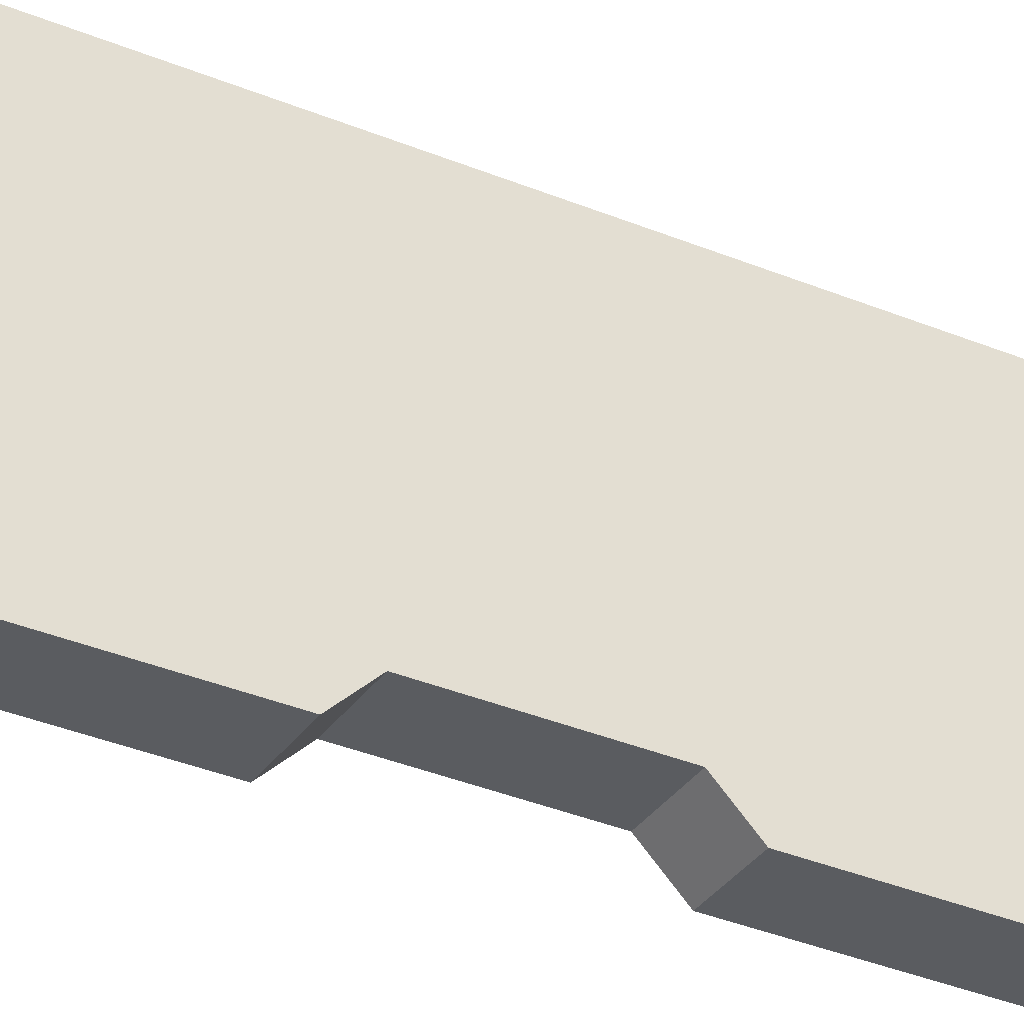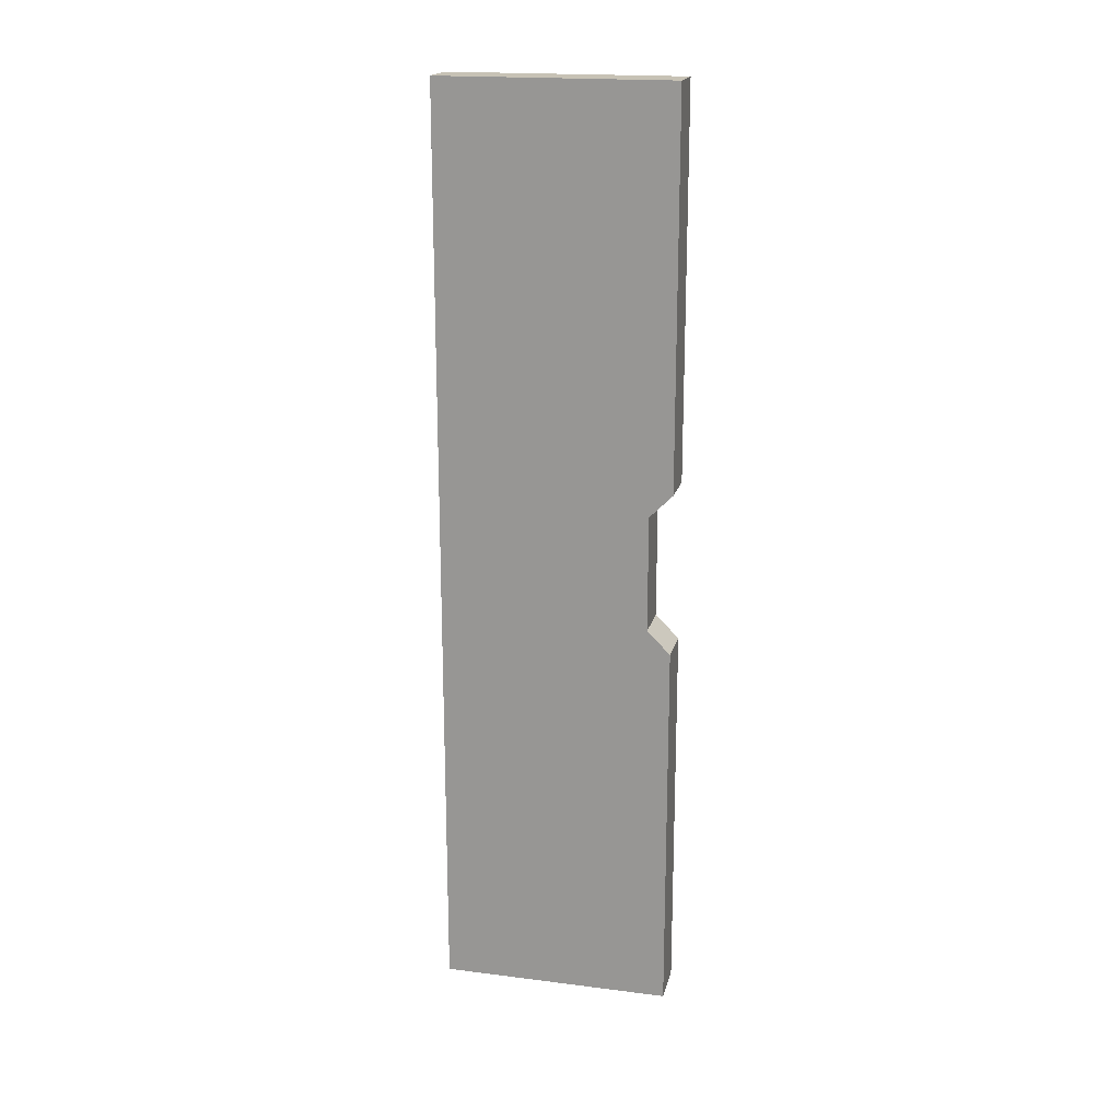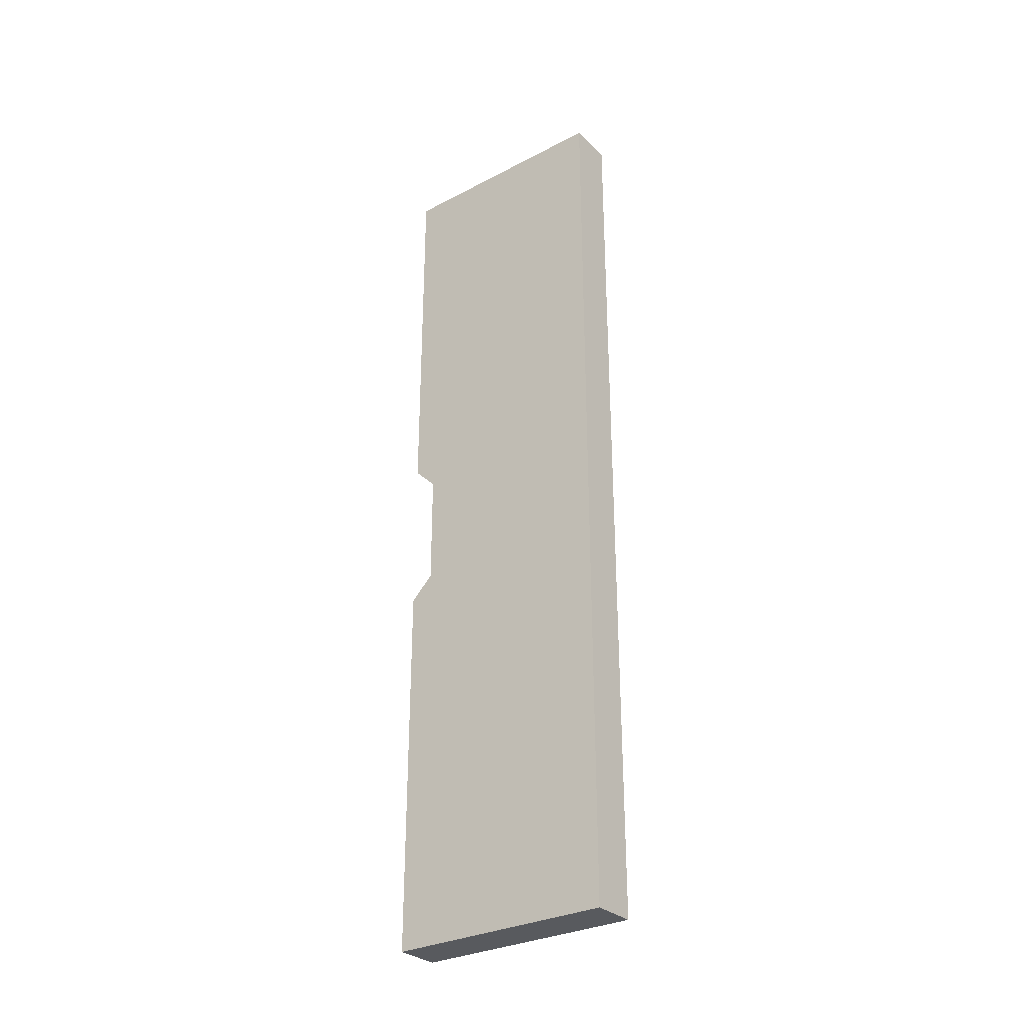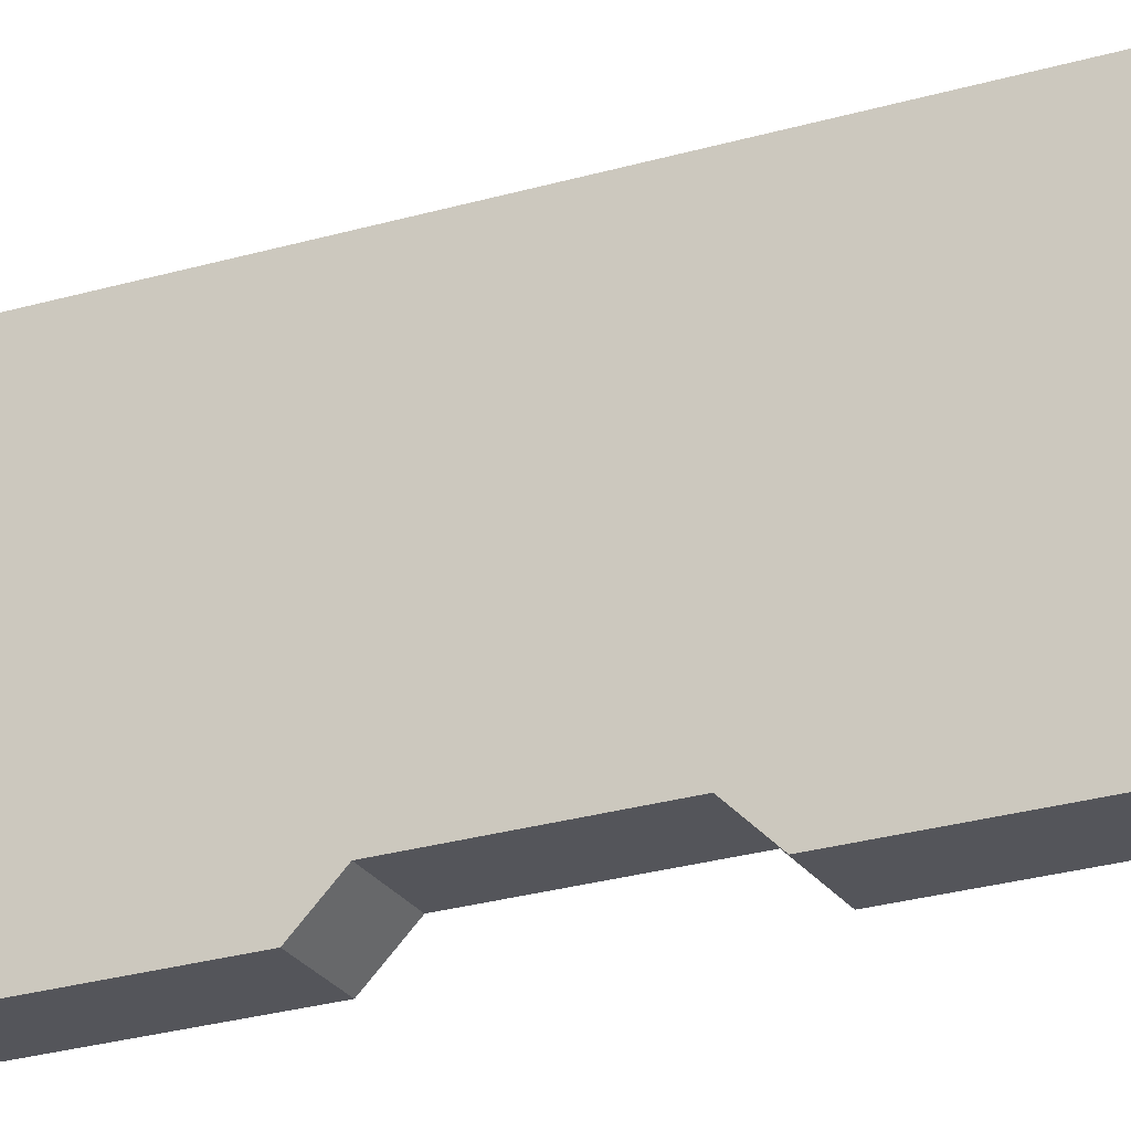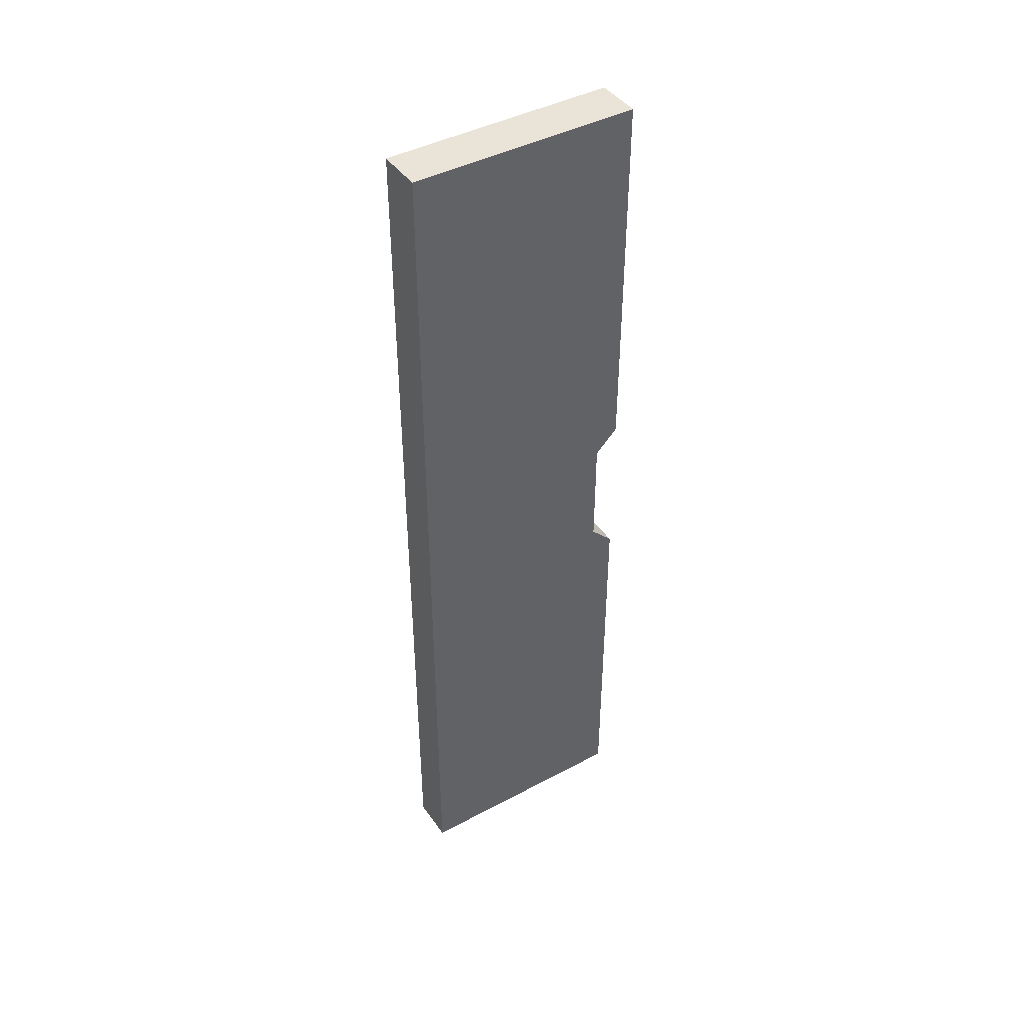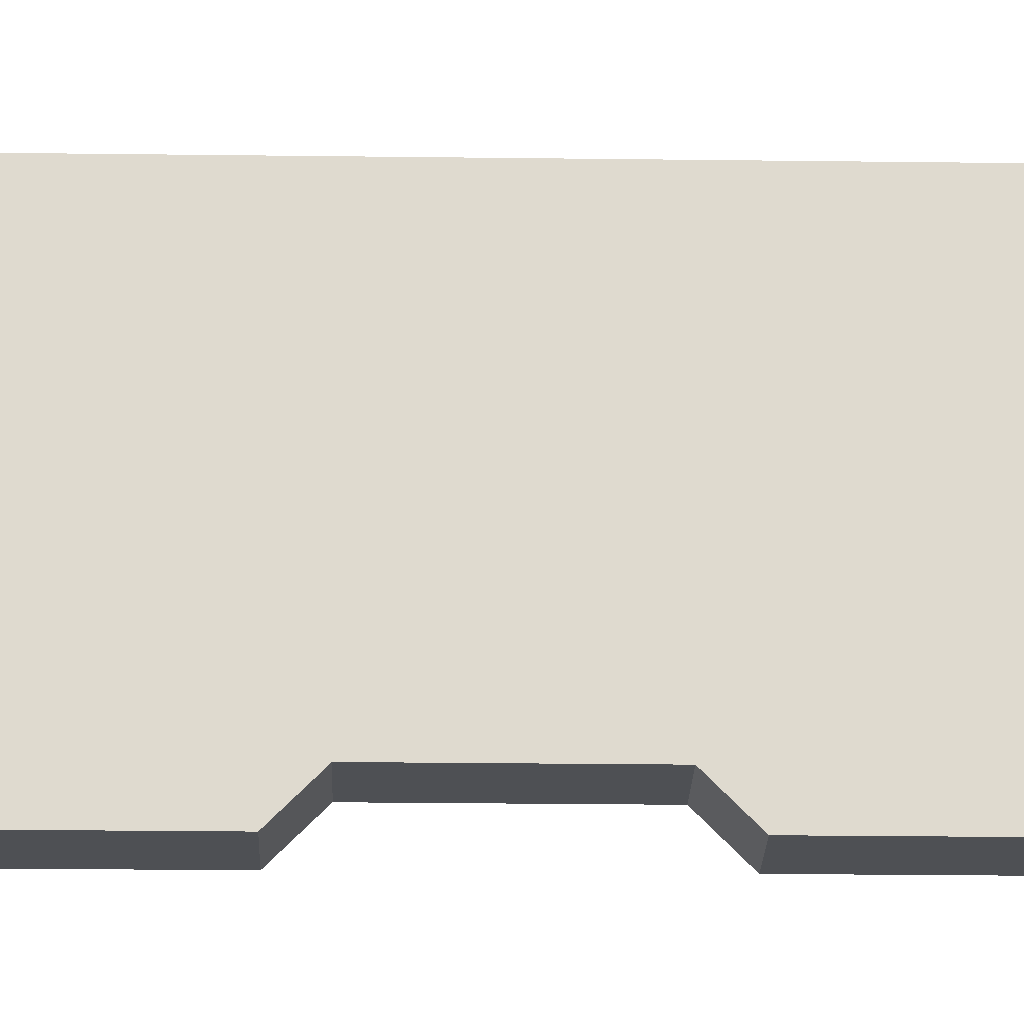
<metadata>
{"format":"obj","ext":"obj","renderer":"f3d","projection":"perspective","resolution":1024,"background":"white","views":[{"elev":-34.0,"azim":-119.7,"up":"+Z"},{"elev":19.0,"azim":103.4,"up":"+Y"},{"elev":-30.5,"azim":-53.0,"up":"+Y"},{"elev":-25.0,"azim":-64.0,"up":"+Z"},{"elev":43.1,"azim":57.7,"up":"+Y"},{"elev":-19.0,"azim":88.5,"up":"+Z"}]}
</metadata>
<code>
o Cube
v -0.1 -2 0.5
v -0.1 2 0.5
v -0.1 -2 -0.5
v -0.1 2 -0.5
v 0.1 -2 0.5
v 0.1 2 0.5
v 0.1 -2 -0.5
v 0.1 2 -0.5
v -0.1 0.35 -0.5
v -0.1 -0.35 -0.5
v 0.1 0.35 -0.5
v 0.1 -0.35 -0.5
v -0.1 0.25 -0.4
v -0.1 -0.25 -0.4
v 0.1 0.25 -0.4
v 0.1 -0.25 -0.4
f 6 1 5
f 4 11 9
f 16 15 5
f 7 1 3
f 4 6 8
f 10 7 3
f 9 15 13
f 13 14 1
f 14 12 10
f 13 16 14
f 6 2 1
f 4 8 11
f 15 11 6
f 11 8 6
f 6 5 15
f 5 7 12
f 5 12 16
f 7 5 1
f 4 2 6
f 10 12 7
f 9 11 15
f 1 2 13
f 2 4 9
f 13 2 9
f 14 10 1
f 10 3 1
f 14 16 12
f 13 15 16

</code>
